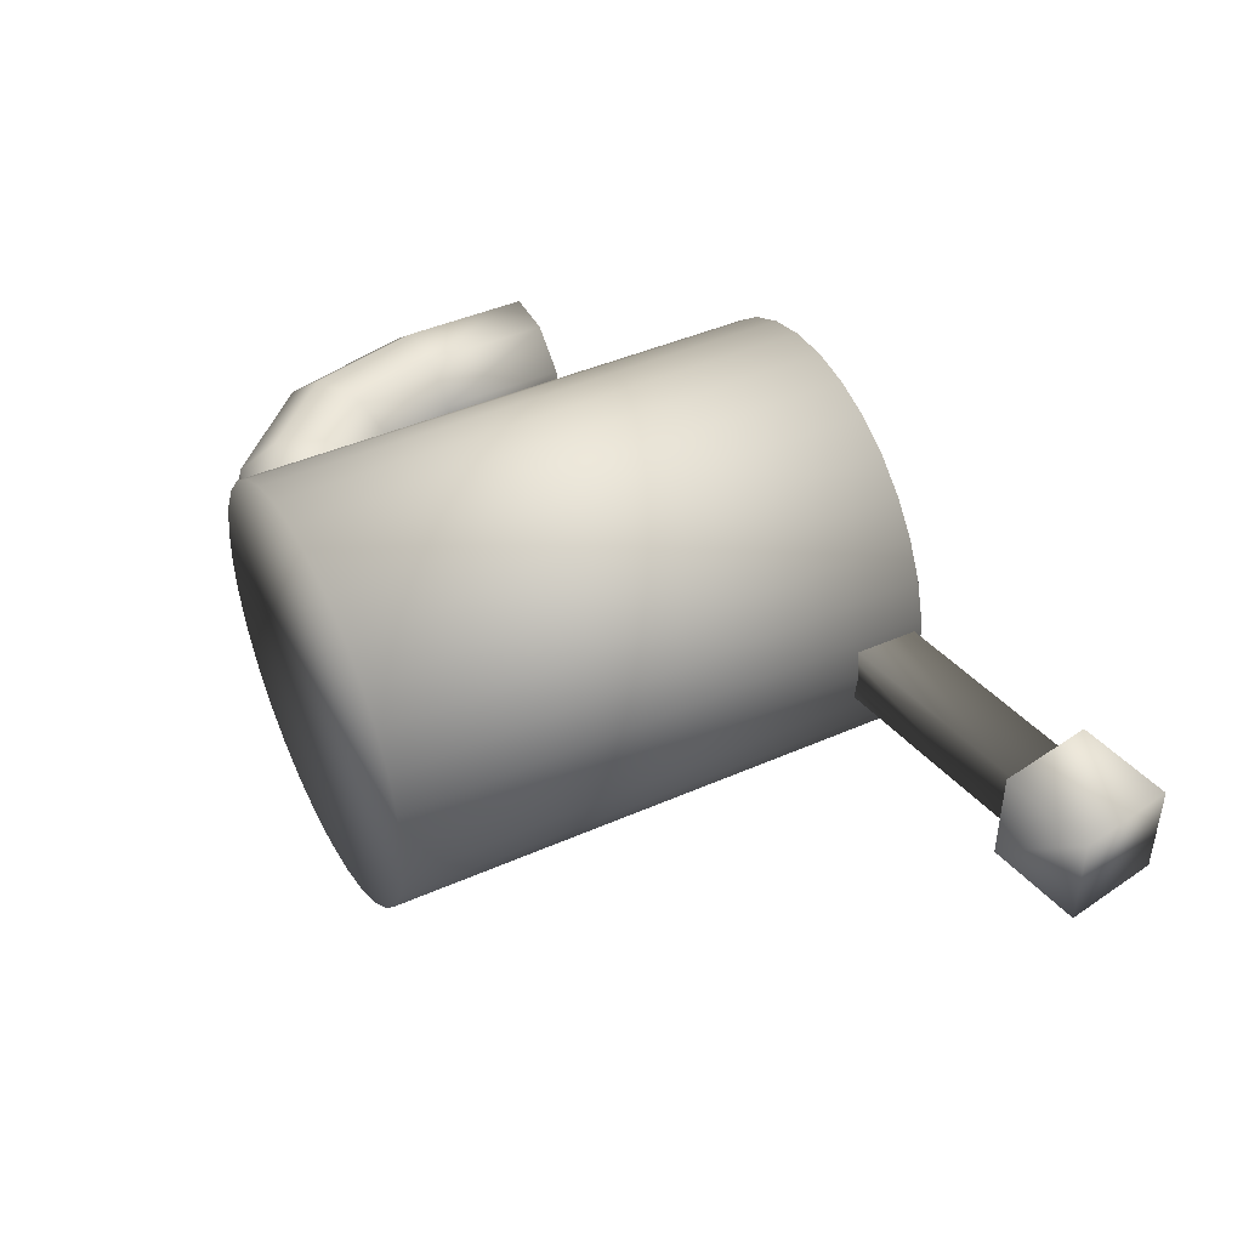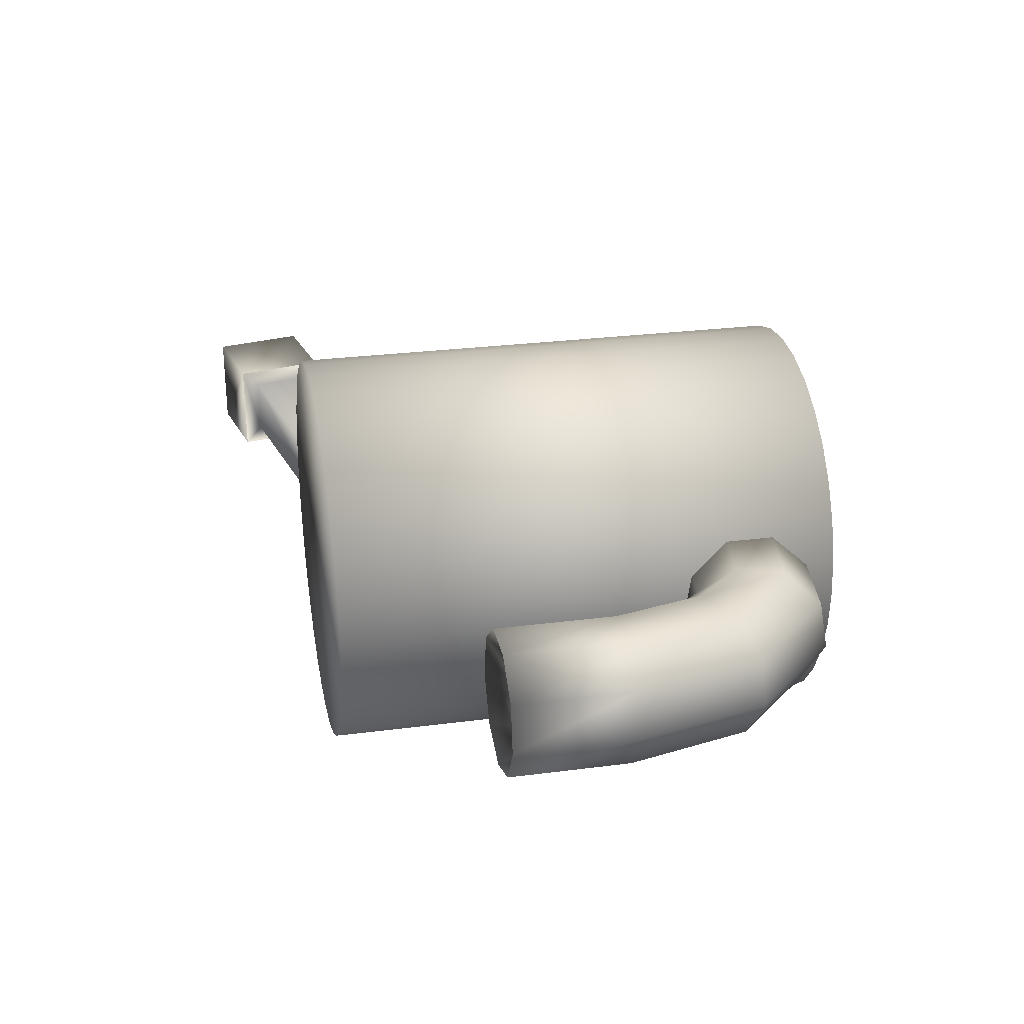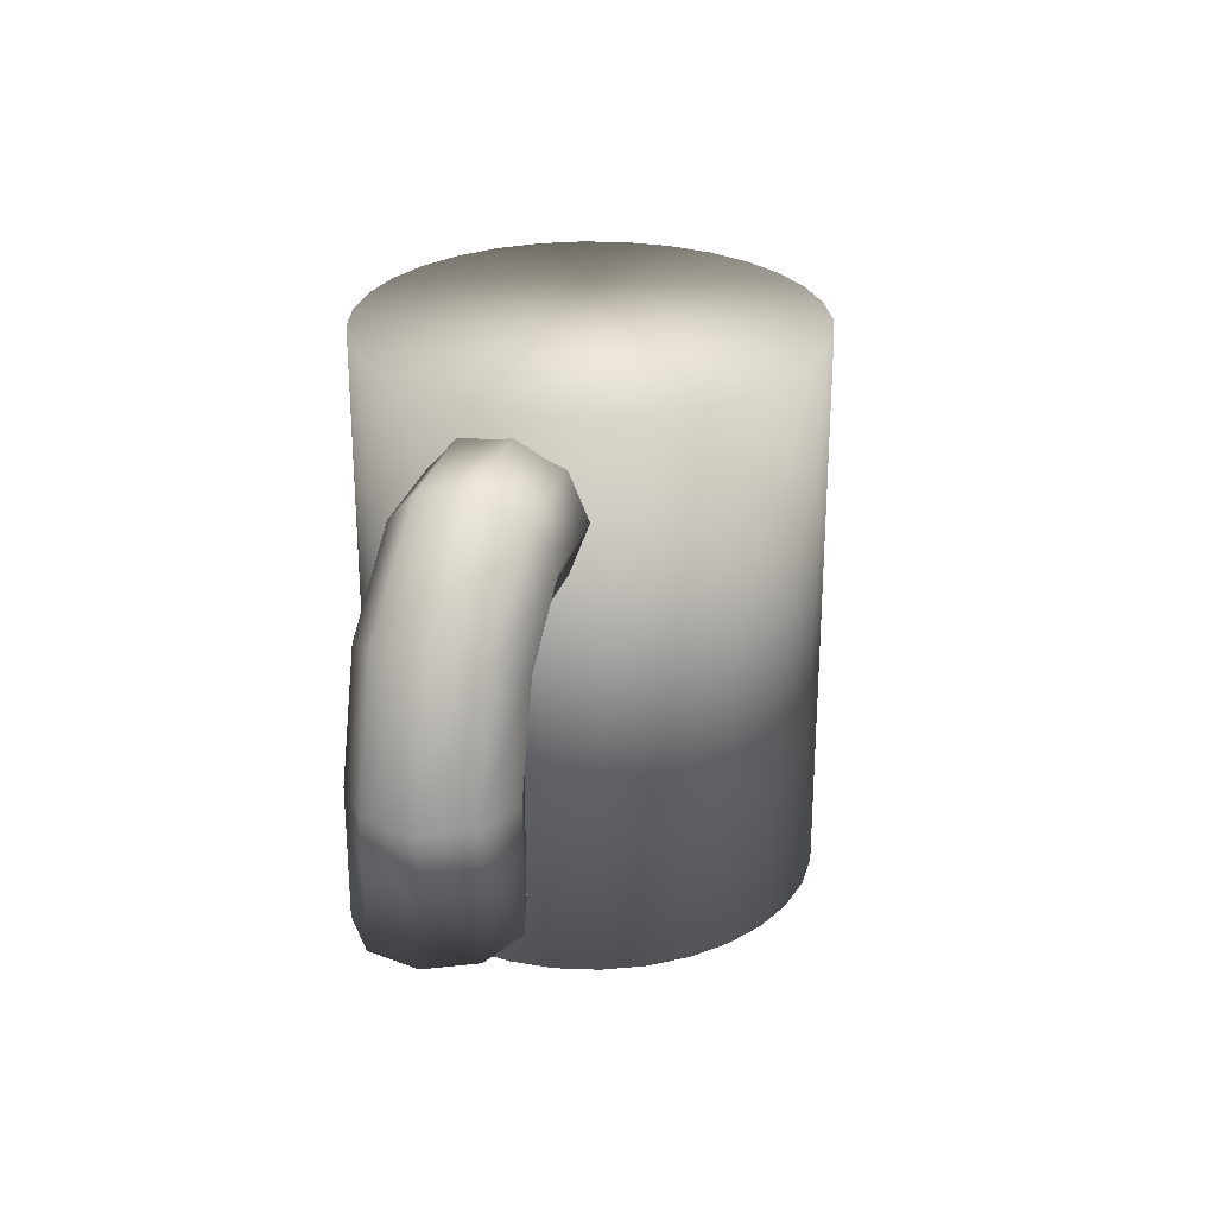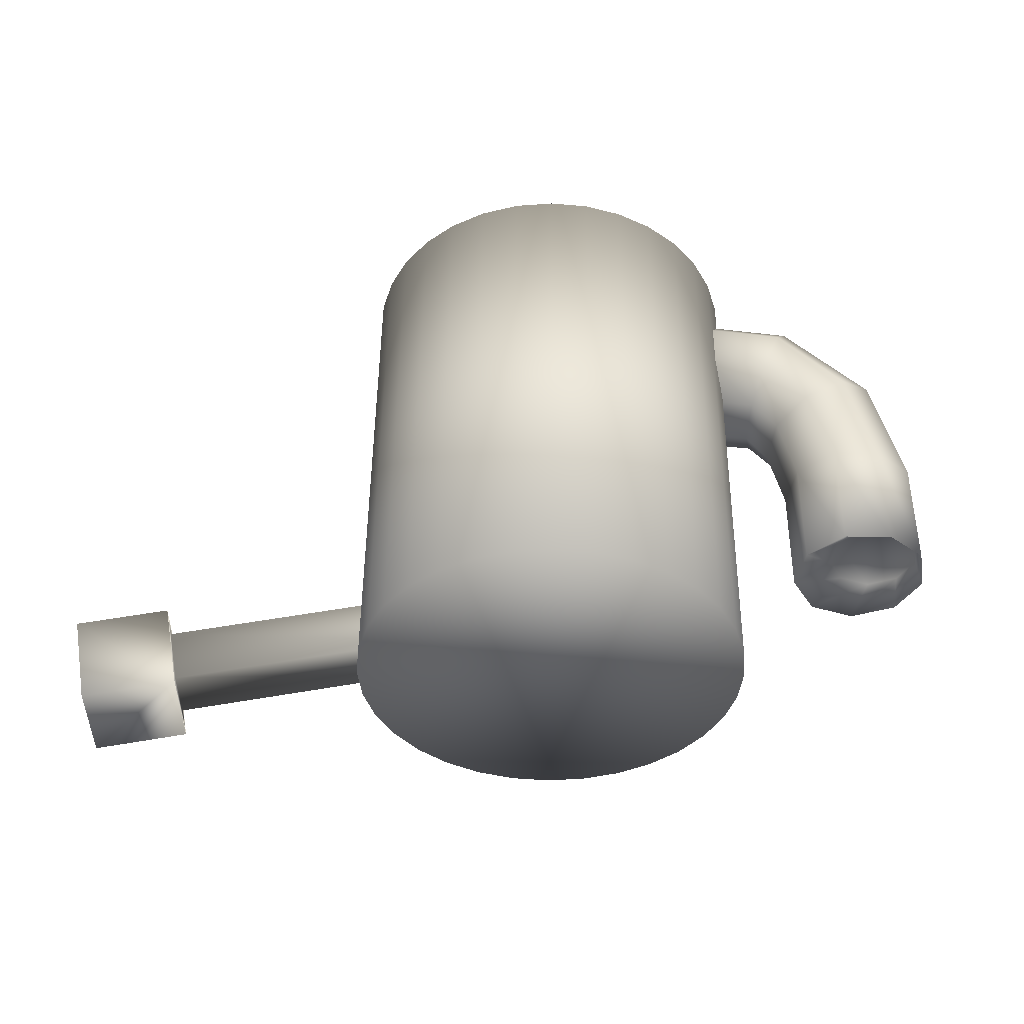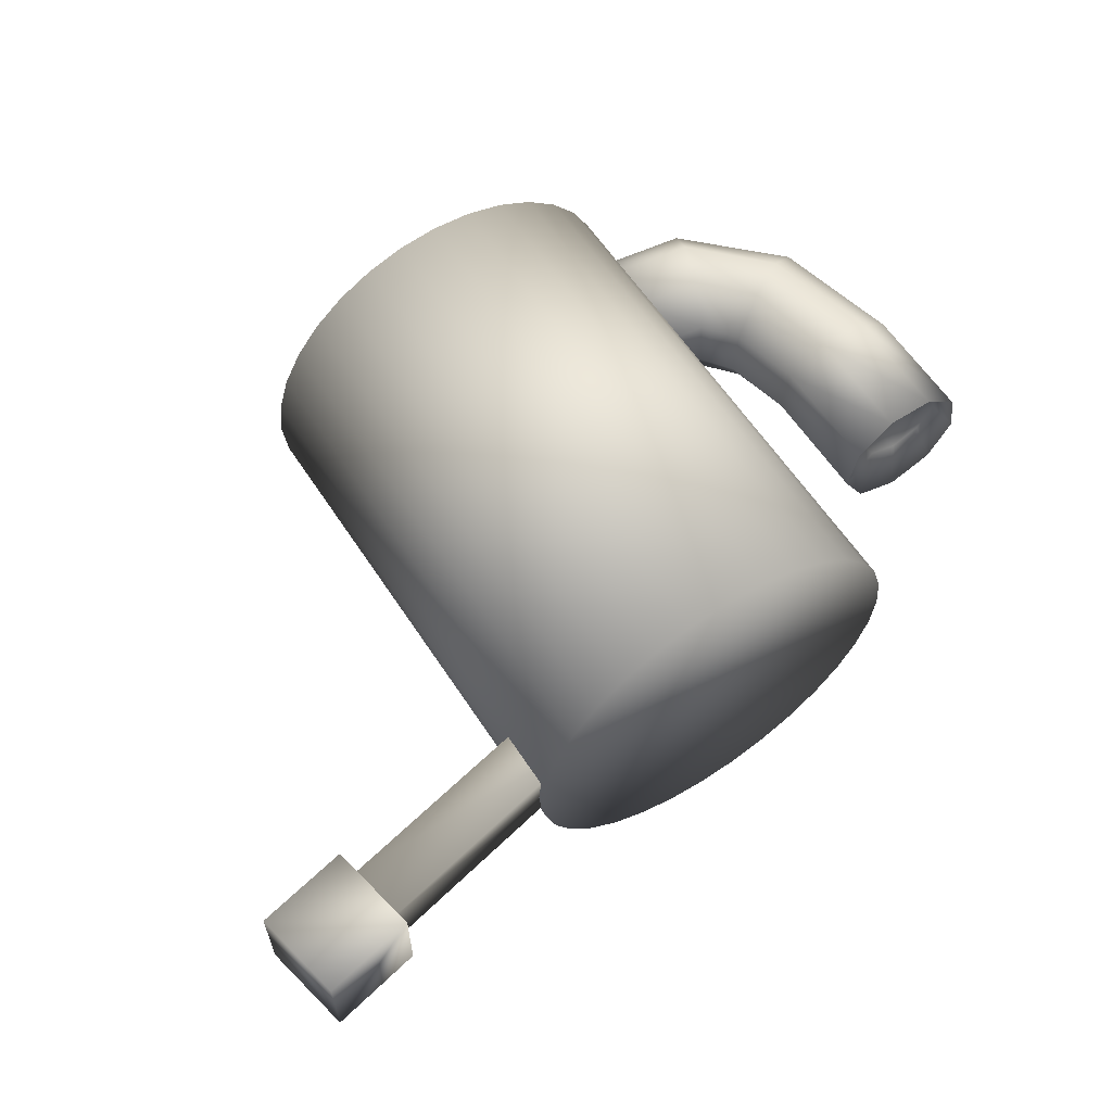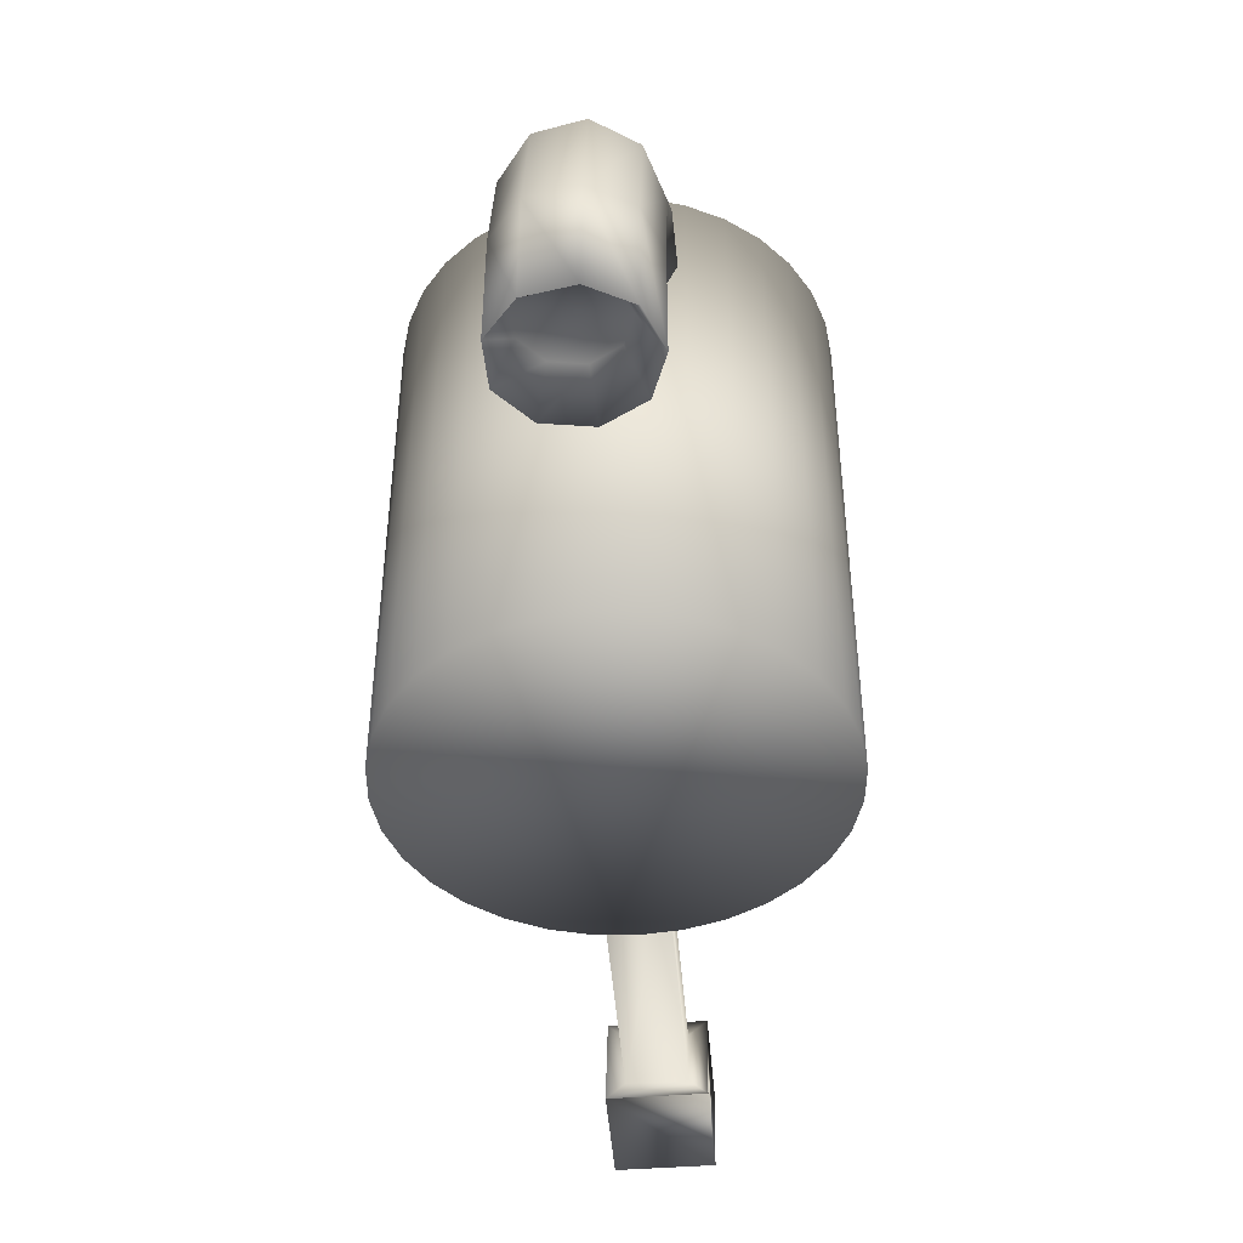
<metadata>
{"format":"obj","ext":"obj","renderer":"f3d","projection":"perspective","resolution":1024,"background":"white","views":[{"elev":44.4,"azim":-117.1,"up":"+Z"},{"elev":27.5,"azim":78.7,"up":"+Z"},{"elev":27.6,"azim":110.3,"up":"+Y"},{"elev":49.1,"azim":0.5,"up":"+Z"},{"elev":60.5,"azim":-33.1,"up":"+Z"},{"elev":-43.7,"azim":95.4,"up":"+Y"}]}
</metadata>
<code>
o Cylinder
v -0.001341 0.1077 -0.1657
v -0.001341 0.5264 -0.1657
v 0.03098 0.5264 -0.1625
v 0.03098 0.1077 -0.1625
v 0.06206 0.5264 -0.1531
v 0.06206 0.1077 -0.1531
v 0.09071 0.5264 -0.1378
v 0.09071 0.1077 -0.1378
v 0.1158 0.5264 -0.1172
v 0.1158 0.1077 -0.1172
v 0.1364 0.5264 -0.09205
v 0.1364 0.1077 -0.09205
v 0.1517 0.5264 -0.06341
v 0.1517 0.1077 -0.06341
v 0.1612 0.5264 -0.03232
v 0.1612 0.1077 -0.03232
v 0.1643 0.5264 0
v 0.1643 0.1077 0
v 0.1612 0.5264 0.03232
v 0.1612 0.1077 0.03232
v 0.1517 0.5264 0.06341
v 0.1517 0.1077 0.06341
v 0.1364 0.5264 0.09205
v 0.1364 0.1077 0.09205
v 0.1158 0.5264 0.1172
v 0.1158 0.1077 0.1172
v 0.09071 0.5264 0.1378
v 0.09071 0.1077 0.1378
v 0.06206 0.5264 0.1531
v 0.06206 0.1077 0.1531
v 0.03098 0.5264 0.1625
v 0.03098 0.1077 0.1625
v -0.001341 0.5264 0.1657
v -0.001341 0.1077 0.1657
v -0.03366 0.5264 0.1625
v -0.03366 0.1077 0.1625
v -0.06474 0.5264 0.1531
v -0.06474 0.1077 0.1531
v -0.09339 0.5264 0.1378
v -0.09339 0.1077 0.1378
v -0.1185 0.5264 0.1172
v -0.1185 0.1077 0.1172
v -0.1391 0.5264 0.09205
v -0.1391 0.1077 0.09205
v -0.1544 0.5264 0.06341
v -0.1544 0.1077 0.06341
v -0.1638 0.5264 0.03232
v -0.1638 0.1077 0.03232
v -0.167 0.5264 0
v -0.167 0.1077 0
v -0.1638 0.5264 -0.03232
v -0.1638 0.1077 -0.03232
v -0.1544 0.5264 -0.06341
v -0.1544 0.1077 -0.06341
v -0.1391 0.5264 -0.09205
v -0.1391 0.1077 -0.09205
v -0.1185 0.5264 -0.1172
v -0.1185 0.1077 -0.1172
v -0.09339 0.5264 -0.1378
v -0.09339 0.1077 -0.1378
v -0.06474 0.5264 -0.1531
v -0.06474 0.1077 -0.1531
v -0.03366 0.5264 -0.1625
v -0.03366 0.1077 -0.1625
v 0.2372 0.2171 -0.04446
v 0.2372 0.3149 -0.04446
v 0.2745 0.3149 -0.05804
v 0.2745 0.2171 -0.05804
v 0.3317 0.2171 -0.01008
v 0.3317 0.3149 -0.01008
v 0.3248 0.3149 0.02902
v 0.3248 0.2171 0.02902
v 0.2944 0.3149 0.05454
v 0.2944 0.2171 0.05454
v 0.2547 0.3149 0.05454
v 0.2547 0.2171 0.05454
v 0.2242 0.3149 0.02902
v 0.2242 0.2171 0.02902
v 0.2173 0.3149 -0.01008
v 0.2173 0.2171 -0.01008
v 0.3118 0.3149 -0.04446
v 0.2544 0.3968 -0.05804
v 0.2873 0.4144 -0.04446
v 0.3118 0.2171 -0.04446
v 0.2215 0.3792 -0.04446
v 0.1937 0.412 -0.04446
v 0.2076 0.4465 -0.05804
v 0.3047 0.4238 -0.01008
v 0.2987 0.4206 0.02902
v 0.204 0.3698 -0.01008
v 0.2101 0.3731 0.02902
v 0.2369 0.3875 0.05454
v 0.2719 0.4062 0.05454
v 0.1862 0.3936 -0.01008
v 0.1476 0.3978 -0.01008
v 0.1473 0.4176 -0.04446
v 0.2002 0.4281 0.05454
v 0.1888 0.3999 0.02902
v 0.2291 0.4995 -0.01008
v 0.2265 0.4931 0.02902
v 0.2151 0.4649 0.05454
v 0.2216 0.4811 -0.04446
v 0.146 0.4922 -0.04446
v 0.1466 0.4549 -0.05804
v 0.1475 0.4047 0.02902
v 0.147 0.4351 0.05454
v 0.1463 0.4748 0.05454
v 0.1457 0.5052 0.02902
v 0.1456 0.5121 -0.01008
v 0.3138 0.2389 -0.02963
v 0.2889 0.2389 -0.03868
v 0.327 0.2389 -0.006716
v 0.3224 0.2389 0.01934
v 0.3022 0.2389 0.03634
v 0.2757 0.2389 0.03634
v 0.2555 0.2389 0.01934
v 0.2509 0.2389 -0.006716
v 0.2641 0.2389 -0.02963
f 1 2 3 4
f 4 3 5 6
f 6 5 7 8
f 8 7 9 10
f 10 9 11 12
f 12 11 13 14
f 14 13 15 16
f 16 15 17 18
f 18 17 19 20
f 20 19 21 22
f 22 21 23 24
f 24 23 25 26
f 26 25 27 28
f 28 27 29 30
f 30 29 31 32
f 32 31 33 34
f 34 33 35 36
f 36 35 37 38
f 38 37 39 40
f 40 39 41 42
f 42 41 43 44
f 44 43 45 46
f 46 45 47 48
f 48 47 49 50
f 50 49 51 52
f 52 51 53 54
f 54 53 55 56
f 56 55 57 58
f 58 57 59 60
f 60 59 61 62
f 3 2 63 61 59 57 55 53 51 49 47 45 43 41 39 37 35 33 31 29 27 25 23 21 19 17 15 13 11 9 7 5
f 62 61 63 64
f 64 63 2 1
f 1 4 6 8 10 12 14 16 18 20 22 24 26 28 30 32 34 36 38 40 42 44 46 48 50 52 54 56 58 60 62 64
f 65 66 67 68
f 69 70 71 72
f 72 71 73 74
f 74 73 75 76
f 76 75 77 78
f 78 77 79 80
f 80 79 66 65
f 81 67 82 83
f 84 81 70 69
f 68 67 81 84
f 82 85 86 87
f 71 70 88 89
f 70 81 83 88
f 67 66 85 82
f 66 79 90 85
f 79 77 91 90
f 77 75 92 91
f 75 73 93 92
f 73 71 89 93
f 86 94 95 96
f 91 92 97 98
f 89 88 99 100
f 90 91 98 94
f 93 89 100 101
f 83 82 87 102
f 85 90 94 86
f 92 93 101 97
f 88 83 102 99
f 103 104 96 95 105 106 107 108 109
f 97 101 107 106
f 99 102 103 109
f 87 86 96 104
f 98 97 106 105
f 100 99 109 108
f 94 98 105 95
f 101 100 108 107
f 102 87 104 103
f 68 84 110 111
f 84 69 112 110
f 69 72 113 112
f 72 74 114 113
f 74 76 115 114
f 76 78 116 115
f 78 80 117 116
f 80 65 118 117
f 65 68 111 118
f 111 110 112 113 114 115 116 117 118
o Cube_Cube.001
v -0.3881 0.05344 0.03814
v -0.4032 0.1282 0.03814
v -0.4032 0.1282 -0.03814
v -0.3881 0.05344 -0.03814
v -0.3284 0.1433 -0.03814
v -0.3133 0.06857 -0.03814
v -0.3133 0.06857 0.03814
v -0.3284 0.1433 0.03814
v -0.3284 0.1433 0.03814
v -0.3133 0.06857 0.03814
v -0.3162 0.08291 -0.02351
v -0.3255 0.129 -0.02351
v -0.1173 0.1711 -0.02351
v -0.108 0.125 -0.02351
v -0.3284 0.1433 -0.03814
v -0.3133 0.06857 -0.03814
v -0.3162 0.08291 0.02351
v -0.3255 0.129 0.02351
v -0.1173 0.1711 0.02351
v -0.108 0.125 0.02351
f 119 120 121 122
f 122 121 123 124
f 125 126 127 128
f 128 127 120 119
f 122 124 128 119
f 123 121 120 127
f 129 130 131 132
f 133 134 124 123
f 126 133 123 127
f 130 129 134 133
f 125 134 129 135
f 133 126 136 130
f 126 125 135 136
f 134 125 128 124
f 132 131 137 138
f 135 129 132 138
f 136 135 138 137
f 130 136 137 131

</code>
